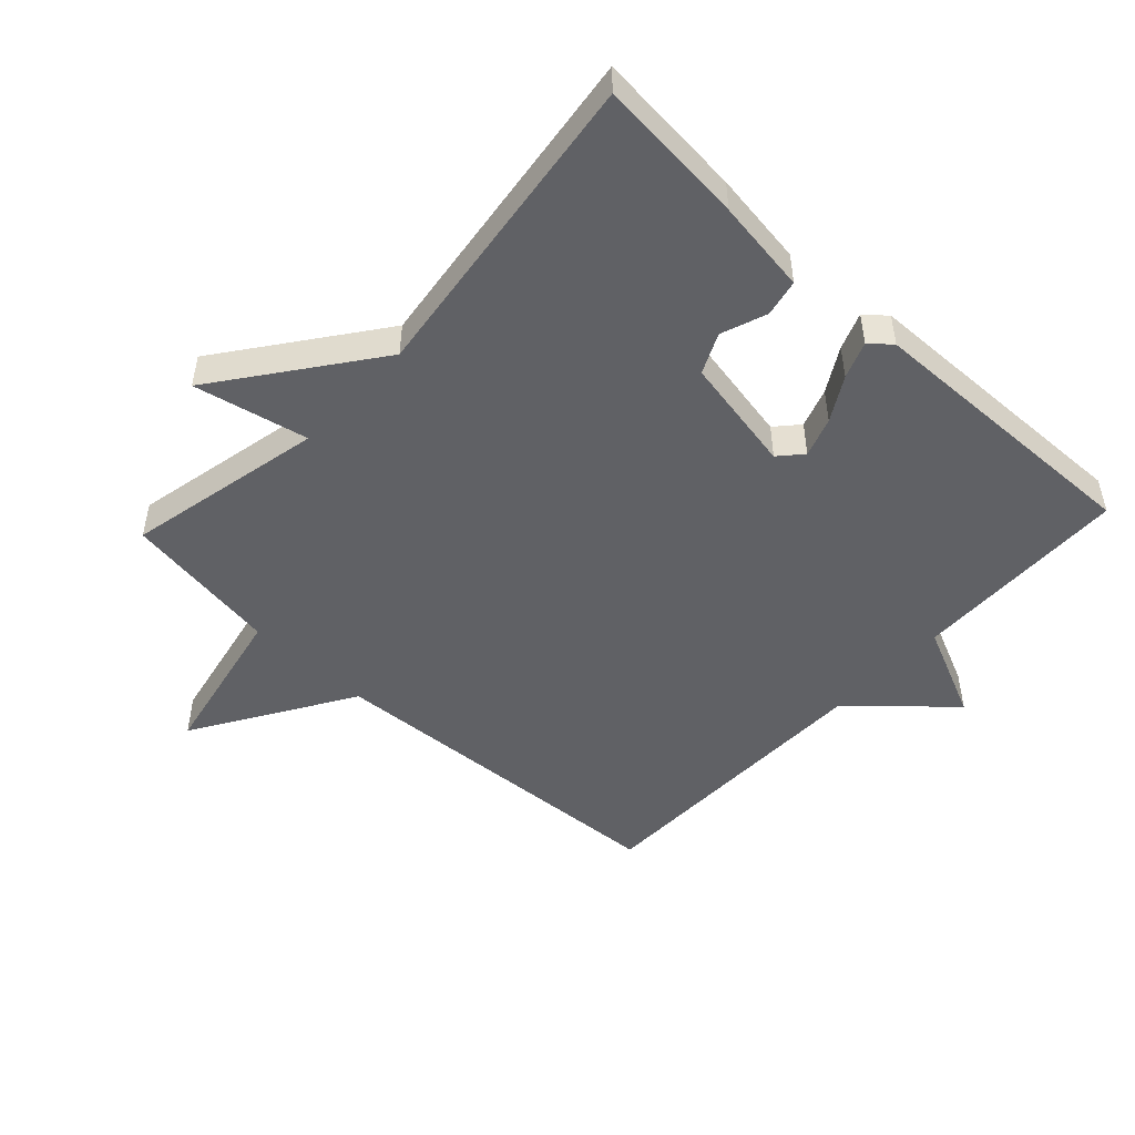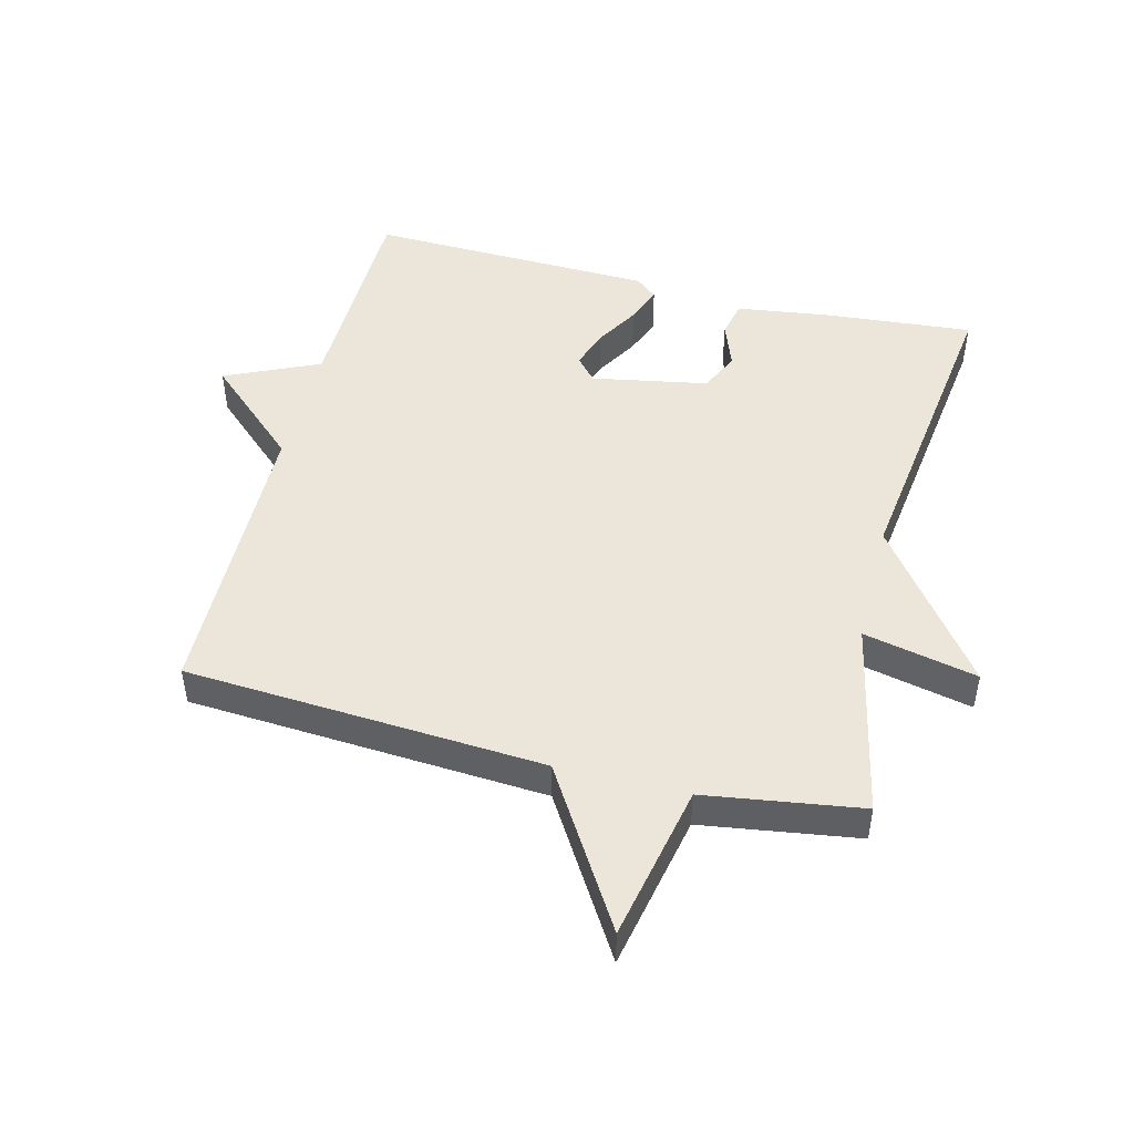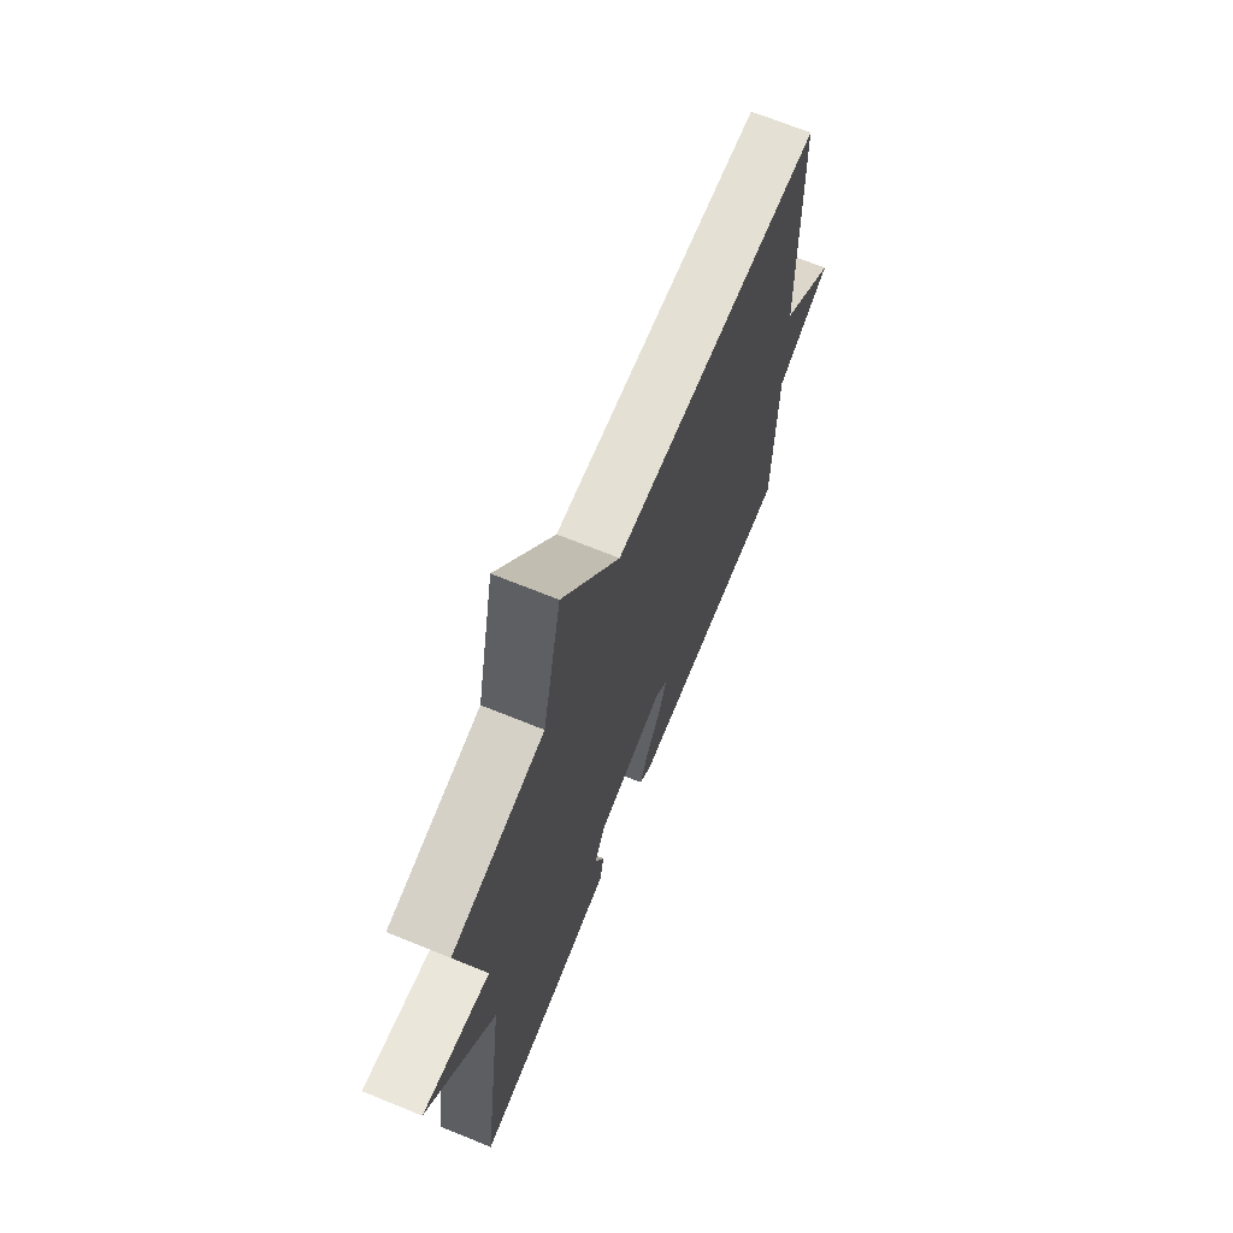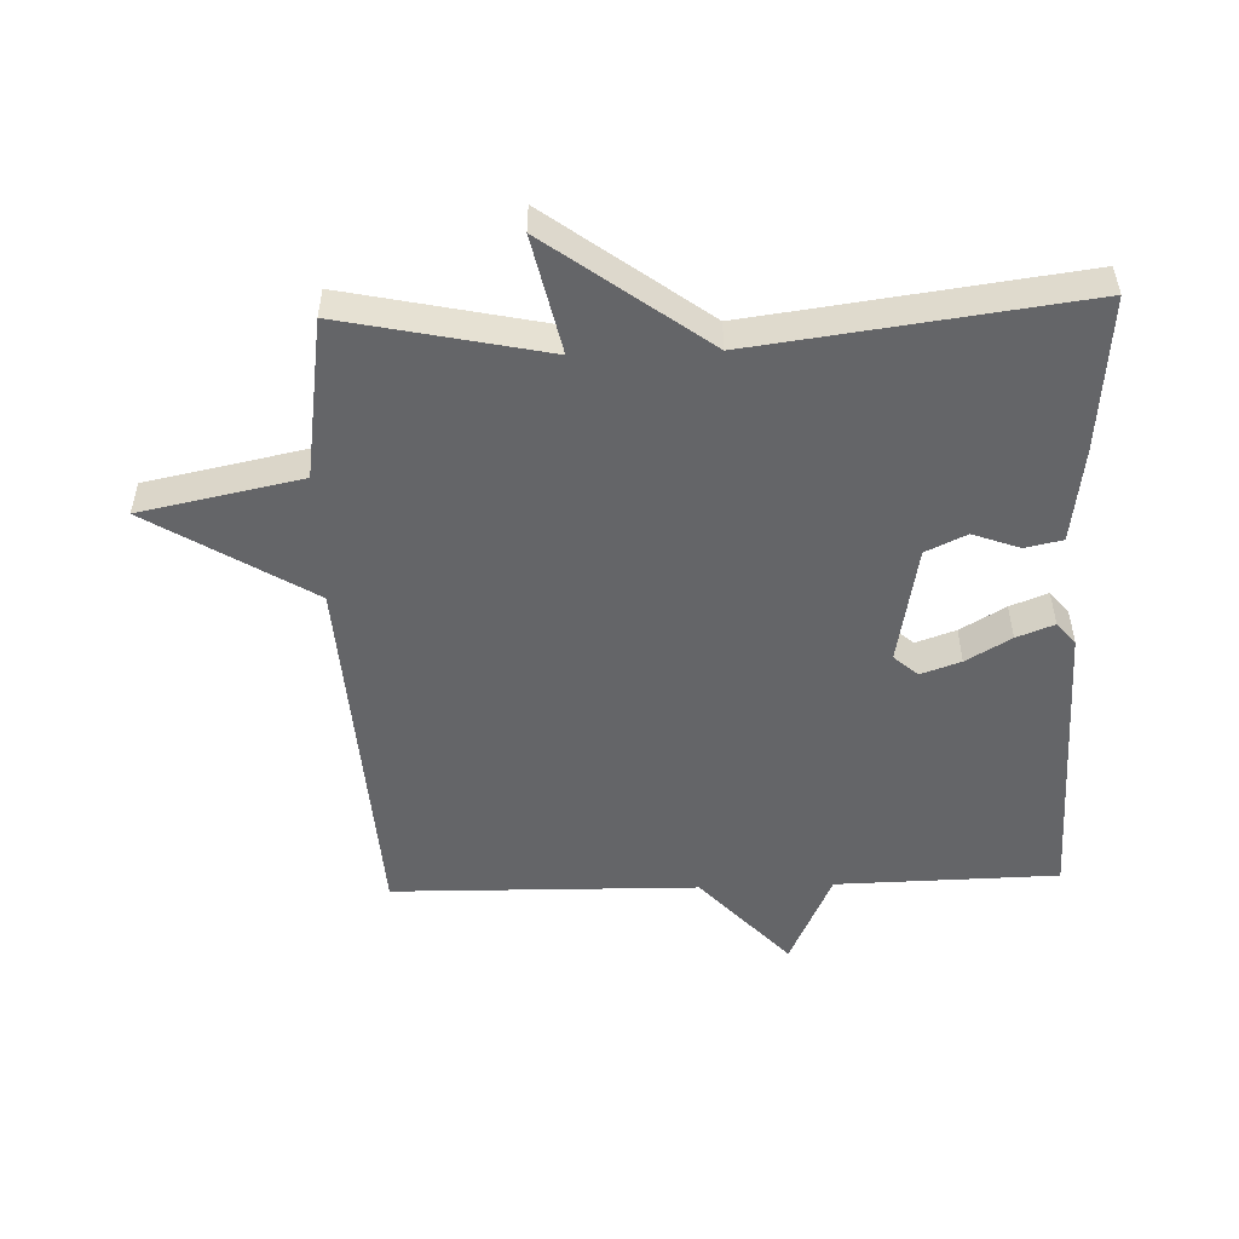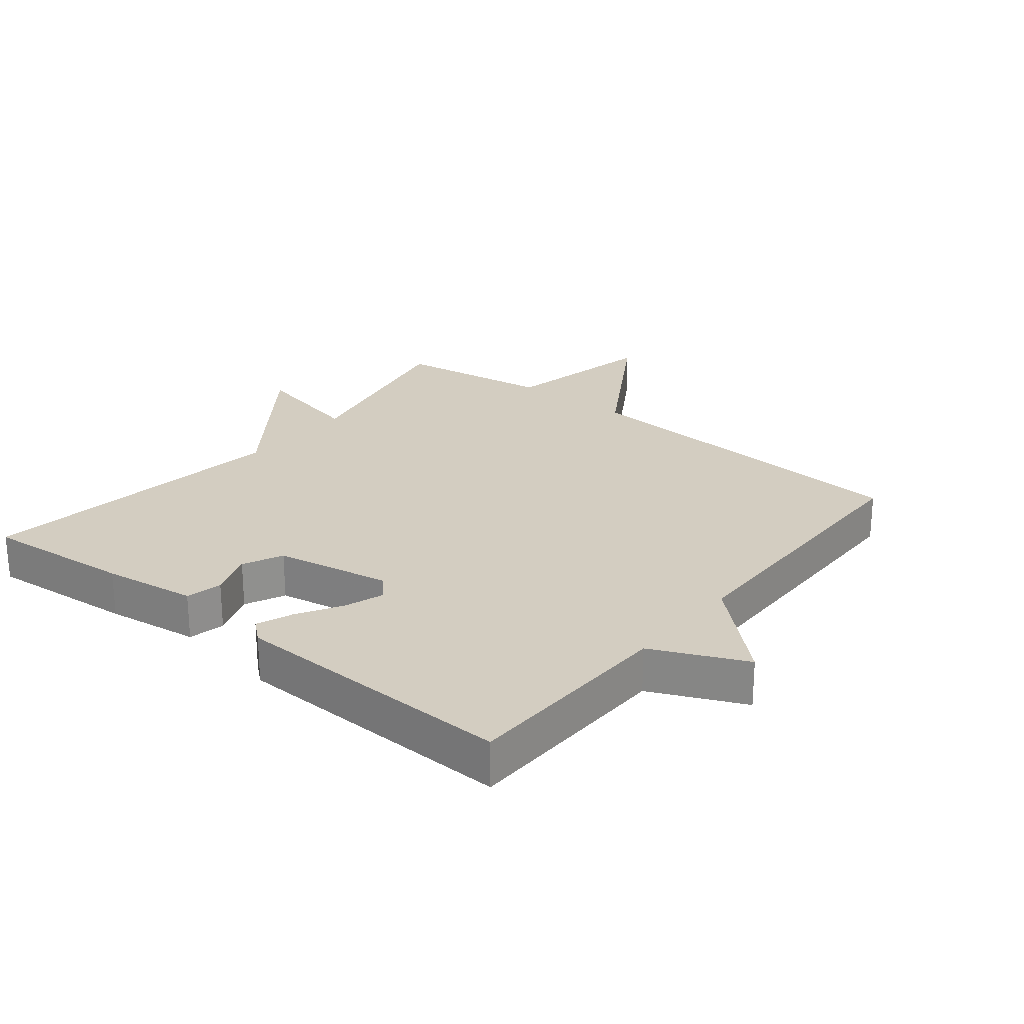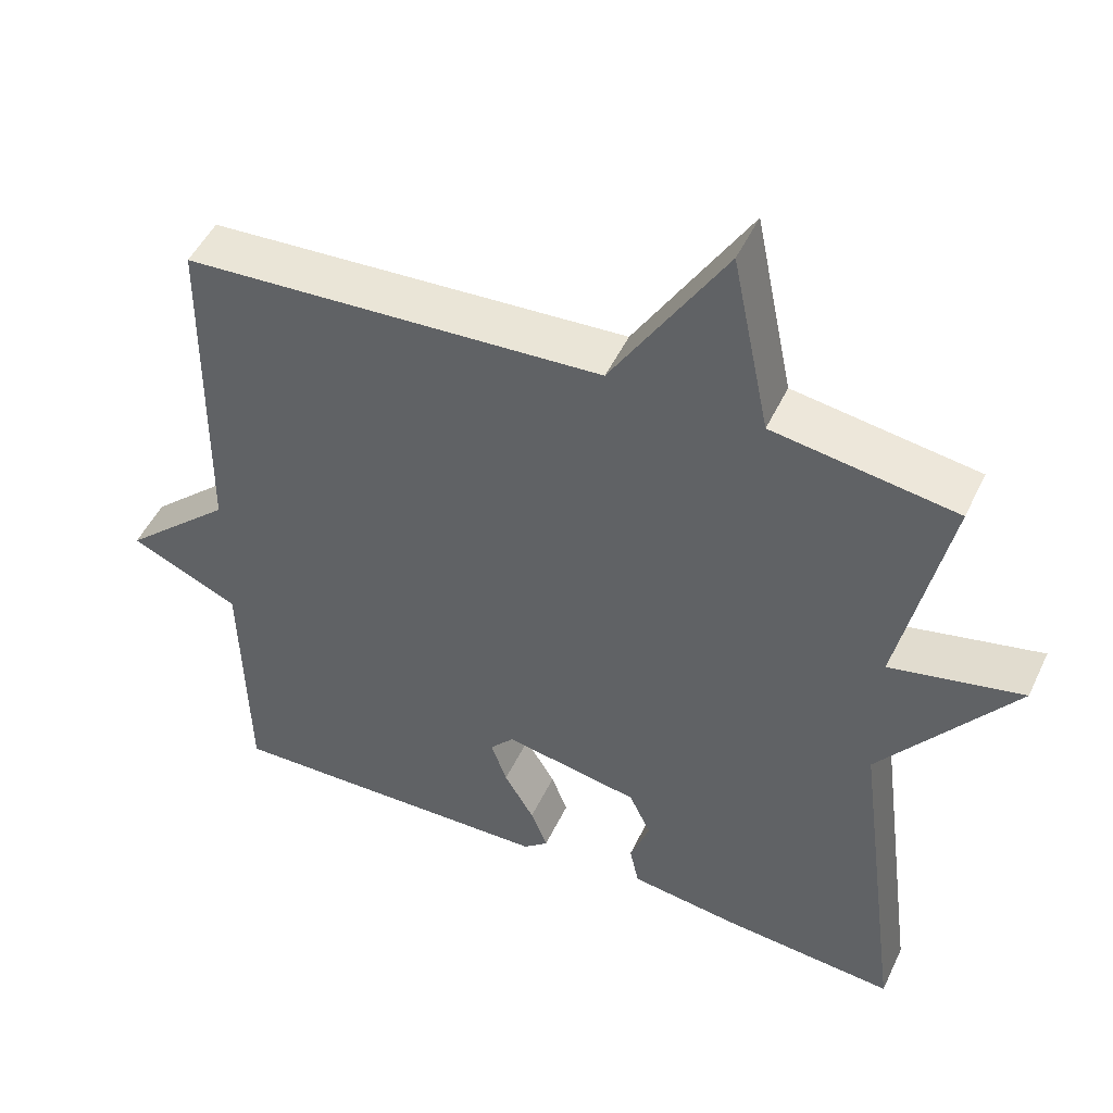
<metadata>
{"format":"obj","ext":"obj","renderer":"f3d","projection":"perspective","resolution":1024,"background":"white","views":[{"elev":-49.3,"azim":136.9,"up":"+Y"},{"elev":47.9,"azim":14.1,"up":"+Y"},{"elev":69.4,"azim":112.1,"up":"+Z"},{"elev":-51.6,"azim":91.9,"up":"+Y"},{"elev":24.8,"azim":-141.1,"up":"+Y"},{"elev":49.4,"azim":24.7,"up":"+Z"}]}
</metadata>
<code>
v 0.5 0.07 -0.5
v 0.269 0.07 -0.48
v 0.123 0.07 -0.46
v 0.111 0.07 -0.403
v 0.137 0.07 -0.332
v 0.108 0.07 -0.27
v -0.072 0.07 -0.237
v -0.104 0.07 -0.273
v -0.083 0.07 -0.334
v -0.043 0.07 -0.402
v -0.021 0.07 -0.459
v -0.054 0.07 -0.487
v -0.5 0.07 -0.5
v -0.507 0.07 -0.163
v -0.653 0.07 -0.097
v -0.507 0.07 0.037
v -0.5 0.07 0.5
v 0.057 0.07 0.536
v 0.207 0.07 0.78
v 0.257 0.07 0.536
v 0.5 0.07 0.5
v 0.435 0.07 0.193
v 0.612 0.07 0.232
v 0.435 0.07 -0.007
v 0.5 0 -0.5
v 0.269 0 -0.48
v 0.123 0 -0.46
v 0.111 0 -0.403
v 0.137 0 -0.332
v 0.108 0 -0.27
v -0.072 0 -0.237
v -0.104 0 -0.273
v -0.083 0 -0.334
v -0.043 0 -0.402
v -0.021 0 -0.459
v -0.054 0 -0.487
v -0.5 0 -0.5
v -0.507 0 -0.163
v -0.653 0 -0.097
v -0.507 0 0.037
v -0.5 0 0.5
v 0.057 0 0.536
v 0.207 0 0.78
v 0.257 0 0.536
v 0.5 0 0.5
v 0.435 0 0.193
v 0.612 0 0.232
v 0.435 0 -0.007
f 22 23 24
f 20 21 22
f 20 22 24
f 18 19 20
f 18 20 24
f 17 18 24
f 16 17 24
f 14 15 16 24
f 12 13 14
f 11 12 14
f 10 11 14
f 9 10 14
f 8 9 14
f 7 8 14
f 7 14 24
f 6 7 24
f 24 1 2
f 6 24 2
f 5 6 2
f 2 3 4 5
f 48 47 46
f 46 45 44
f 48 46 44
f 44 43 42
f 48 44 42
f 48 42 41
f 48 41 40
f 48 40 39 38
f 38 37 36
f 38 36 35
f 38 35 34
f 38 34 33
f 38 33 32
f 38 32 31
f 48 38 31
f 48 31 30
f 26 25 48
f 26 48 30
f 26 30 29
f 29 28 27 26
f 1 25 26 2
f 2 26 27 3
f 3 27 28 4
f 4 28 29 5
f 5 29 30 6
f 6 30 31 7
f 7 31 32 8
f 8 32 33 9
f 9 33 34 10
f 10 34 35 11
f 11 35 36 12
f 12 36 37 13
f 13 37 38 14
f 14 38 39 15
f 15 39 40 16
f 16 40 41 17
f 17 41 42 18
f 18 42 43 19
f 19 43 44 20
f 20 44 45 21
f 21 45 46 22
f 22 46 47 23
f 23 47 48 24
f 24 48 25 1

</code>
